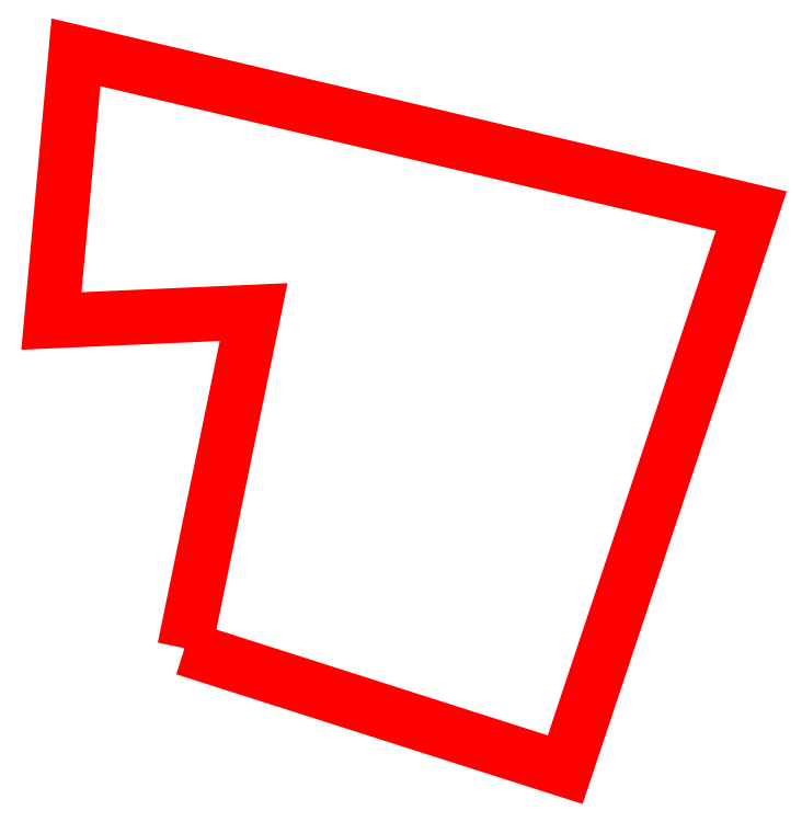
<metadata>
{"format":"dxf","ext":"dxf","renderer":"ezdxf+matplotlib","layout":"modelspace","background":"white","min_lineweight":24,"dpi":150}
</metadata>
<code>
0
SECTION
2
ENTITIES
0
POLYLINE
8
layer_polyline
66
1
10
0
20
0
30
0
70
9
0
VERTEX
8
0
10
1031
20
-2.005e+04
30
2.41
70
32
0
VERTEX
8
0
10
1033
20
-2.005e+04
30
2.46
70
32
0
VERTEX
8
0
10
1029
20
-2.005e+04
30
2.5
70
32
0
VERTEX
8
0
10
1029
20
-2.004e+04
30
2.41
70
32
0
VERTEX
8
0
10
1042
20
-2.004e+04
30
2.35
70
32
0
VERTEX
8
0
10
1038
20
-2.005e+04
30
2.39
70
32
0
SEQEND
0
ENDSEC
0
EOF

</code>
